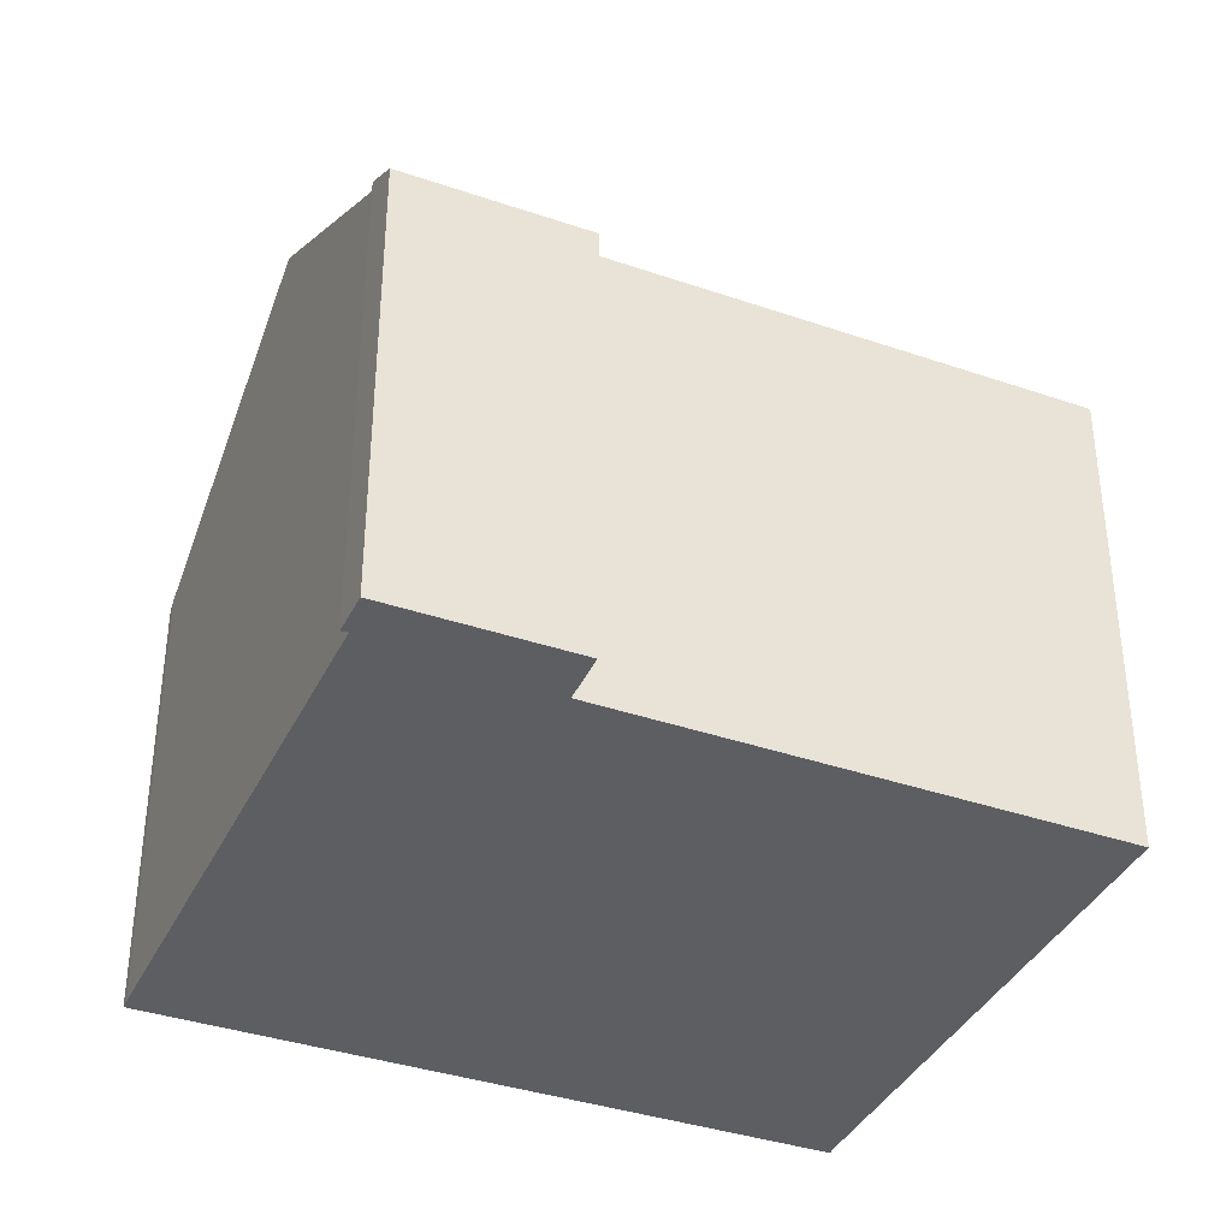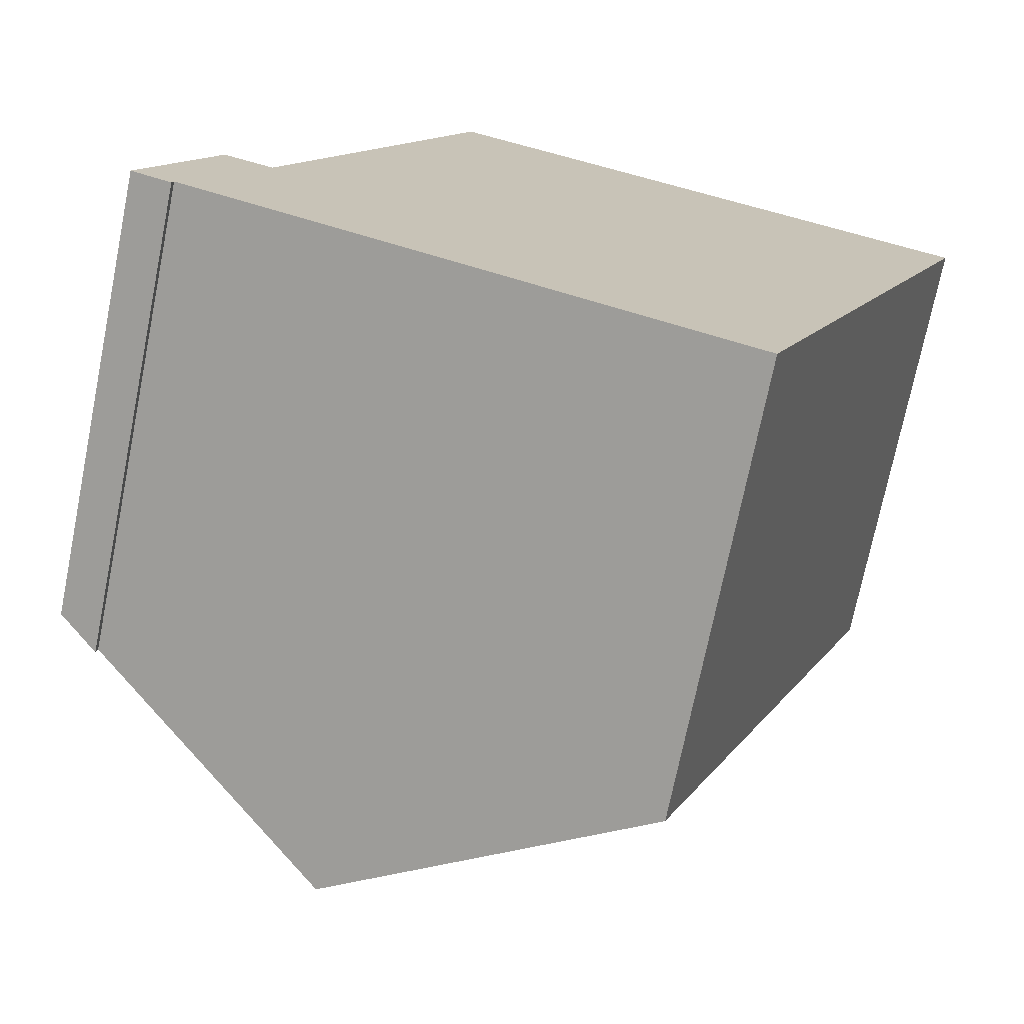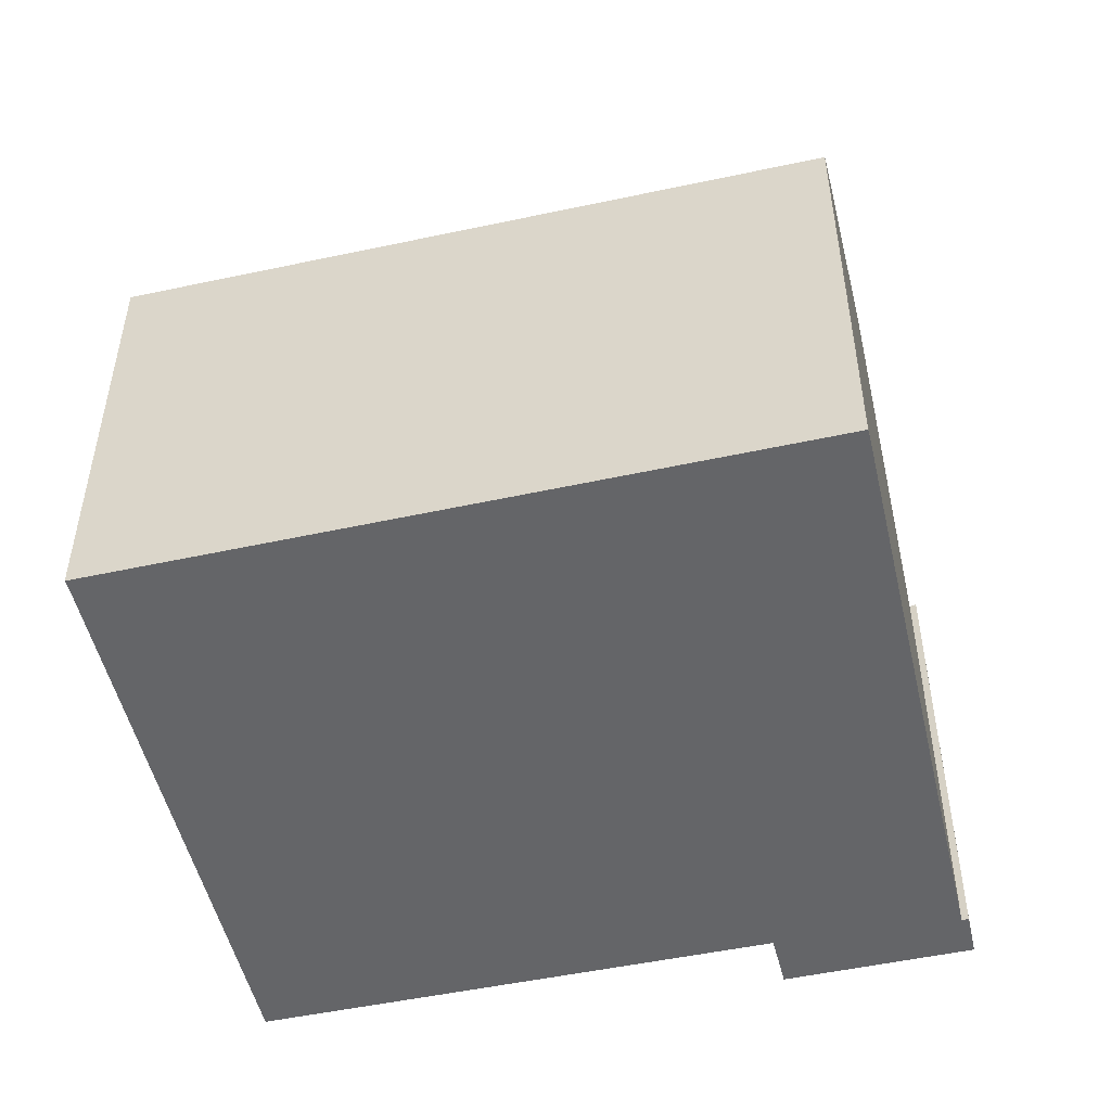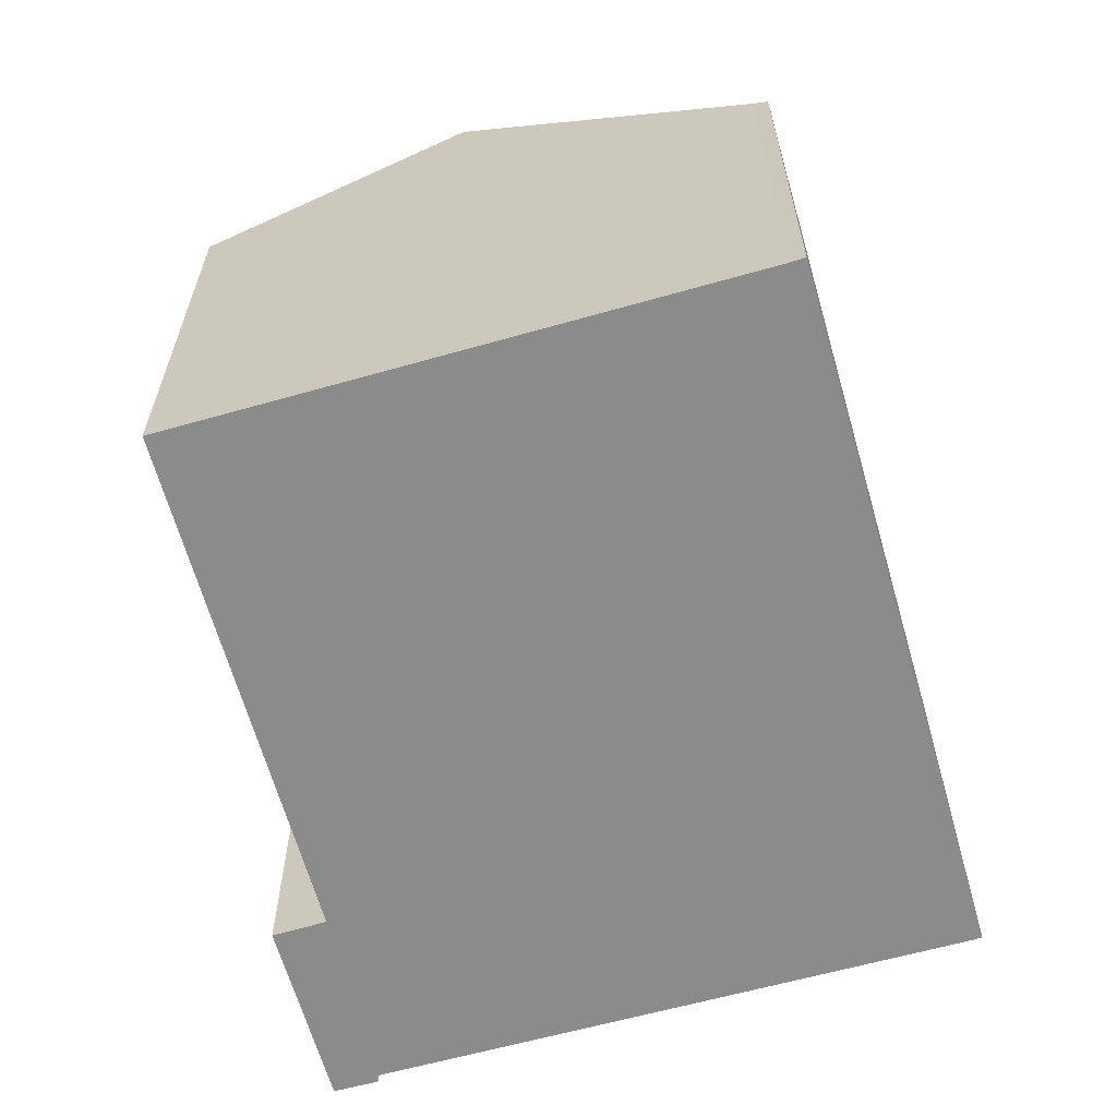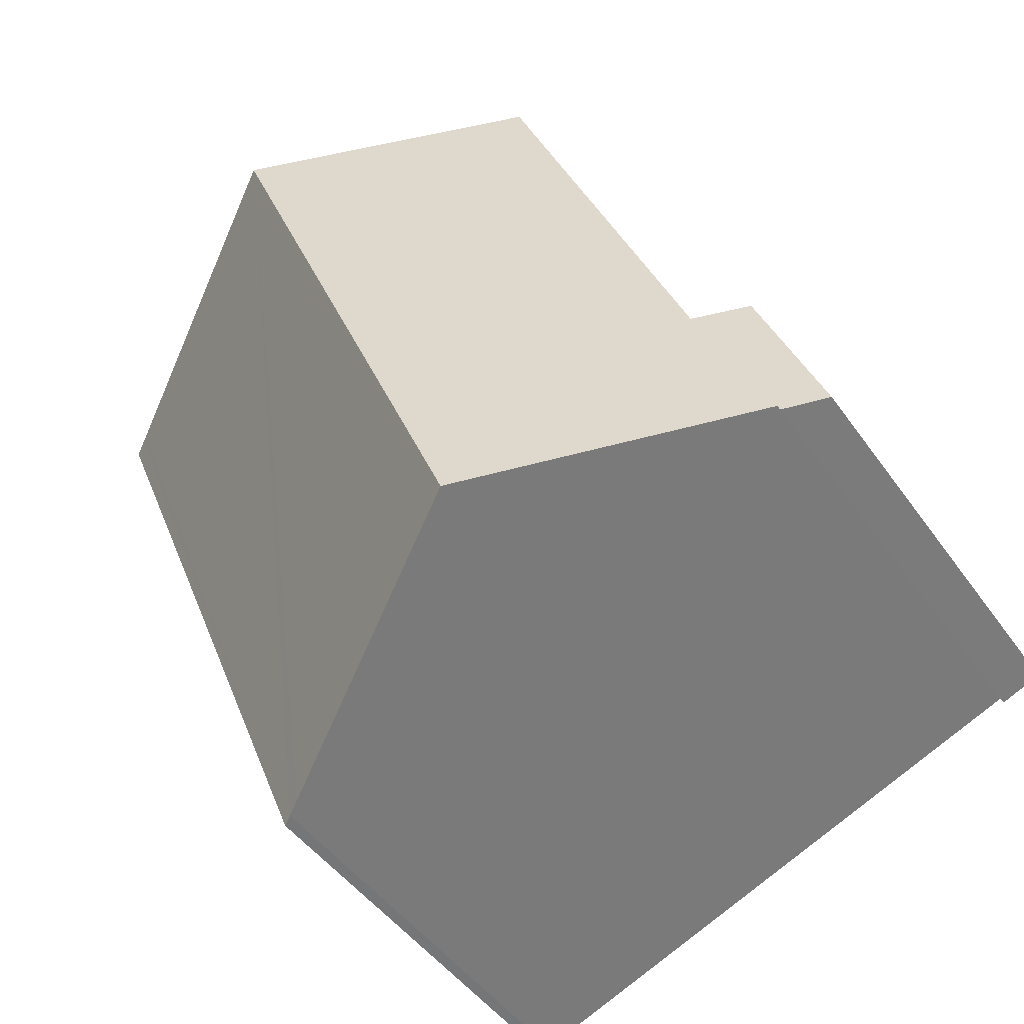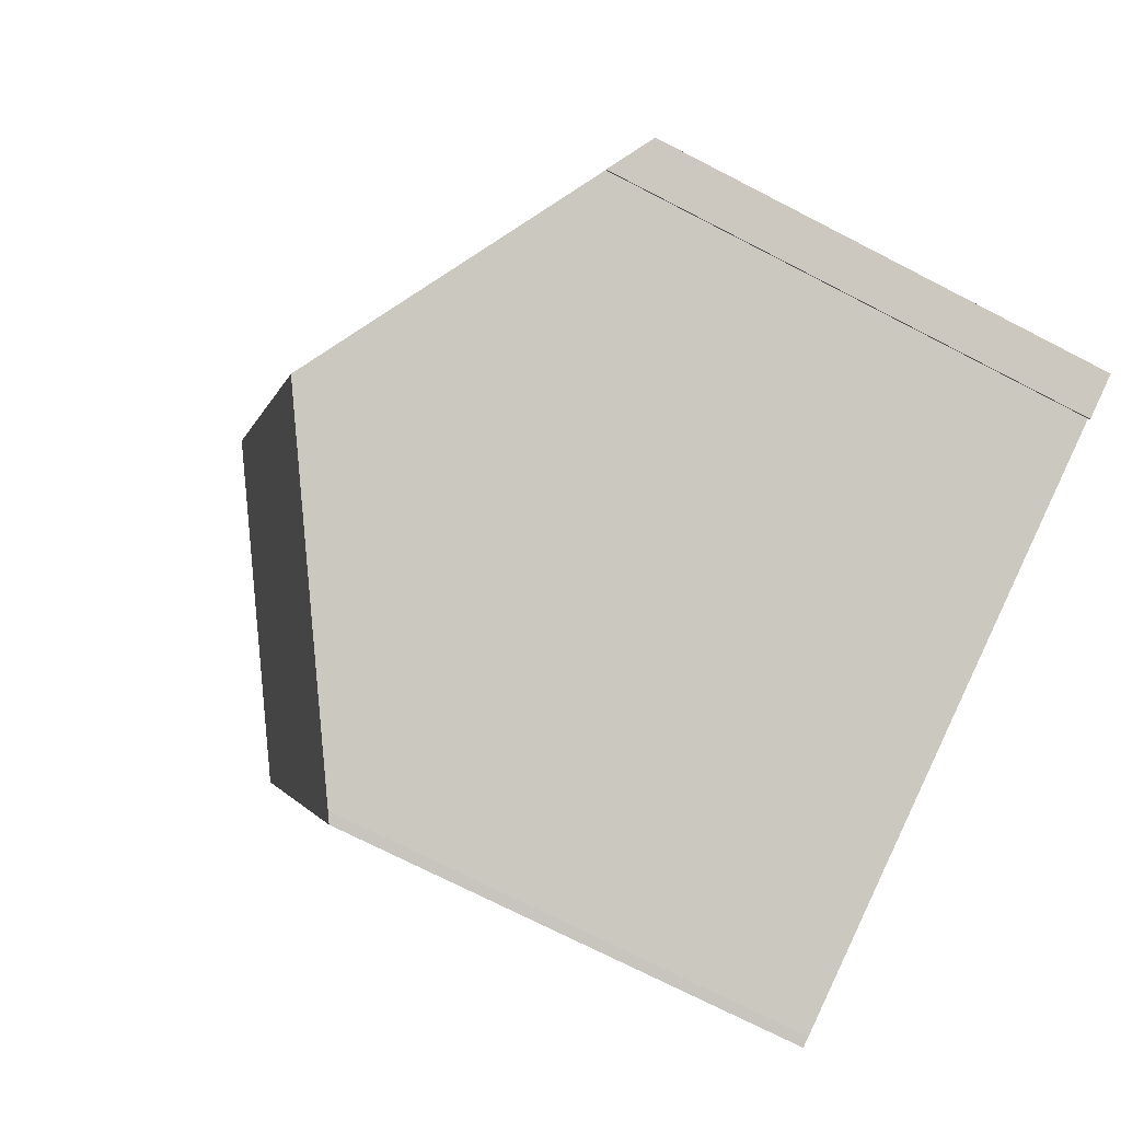
<metadata>
{"format":"obj","ext":"obj","renderer":"f3d","projection":"perspective","resolution":1024,"background":"white","views":[{"elev":-37.8,"azim":-91.6,"up":"+Y"},{"elev":-72.5,"azim":-11.4,"up":"+Z"},{"elev":-51.5,"azim":125.0,"up":"+Y"},{"elev":-63.8,"azim":37.7,"up":"+Y"},{"elev":-45.5,"azim":-147.3,"up":"+Z"},{"elev":-72.3,"azim":-117.3,"up":"+Z"}]}
</metadata>
<code>
v  13.05 14.84 12.42
v  13.33 10.76 -5.258
v  6.929 14.84 -2.655
v  13.66 10.54 -5.393
v  13.88 10.4 -5.474
v  19.43 10.78 9.878
v  19.6 10.67 9.811
v  19.93 10.47 9.694
v  1.628 10.45 4.06
v  0.951 11.07 -0.399
v  0 10.46 6.402e-16
v  0.989 11.05 -0.239
v  2.798 11.19 3.615
v  7.316 11.2 14.7
v  0.951 2.443e-17 -0.399
v  0 0 0
v  13.66 3.302e-16 -5.393
v  13.88 3.352e-16 -5.474
v  6.929 1.626e-16 -2.655
v  0.989 1.463e-17 -0.239
v  13.33 3.22e-16 -5.258
v  1.628 -2.486e-16 4.06
v  7.316 -9.002e-16 14.7
v  2.798 -2.214e-16 3.615
v  13.05 -7.604e-16 12.42
v  19.43 -6.049e-16 9.878
v  19.6 -6.008e-16 9.811
v  19.93 -5.936e-16 9.694
g defaultobject
f 1 2 3
f 2 1 4
f 4 1 5
f 5 1 6
f 5 6 7
f 5 7 8
f 9 10 11
f 10 9 12
f 12 9 3
f 3 9 13
f 3 13 1
f 1 13 14
f 15 11 10
f 11 15 16
f 5 17 4
f 17 5 18
f 17 2 4
f 2 17 3
f 3 17 12
f 12 17 19
f 12 19 20
f 19 17 21
f 16 9 11
f 9 16 22
f 13 23 14
f 23 13 24
f 9 24 13
f 24 9 22
f 23 1 14
f 1 23 6
f 6 23 25
f 6 25 7
f 7 25 26
f 7 26 27
f 27 8 7
f 8 27 28
f 28 5 8
f 5 28 18
f 12 15 10
f 15 12 20
f 27 18 28
f 18 27 26
f 18 26 25
f 18 25 23
f 18 23 17
f 17 23 24
f 17 24 21
f 21 24 19
f 19 24 20
f 20 24 22
f 20 22 16
f 20 16 15

</code>
